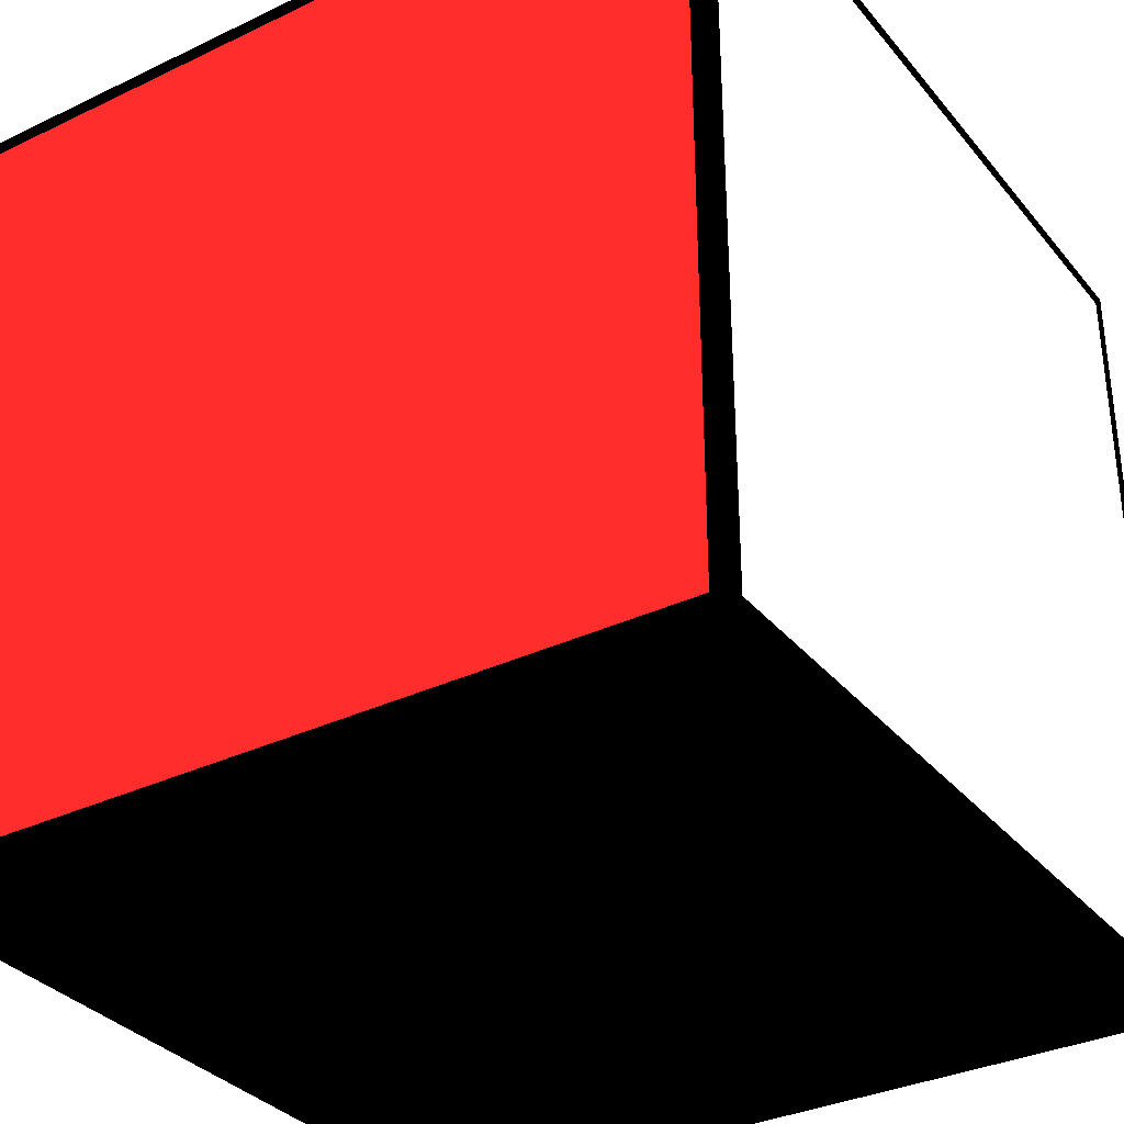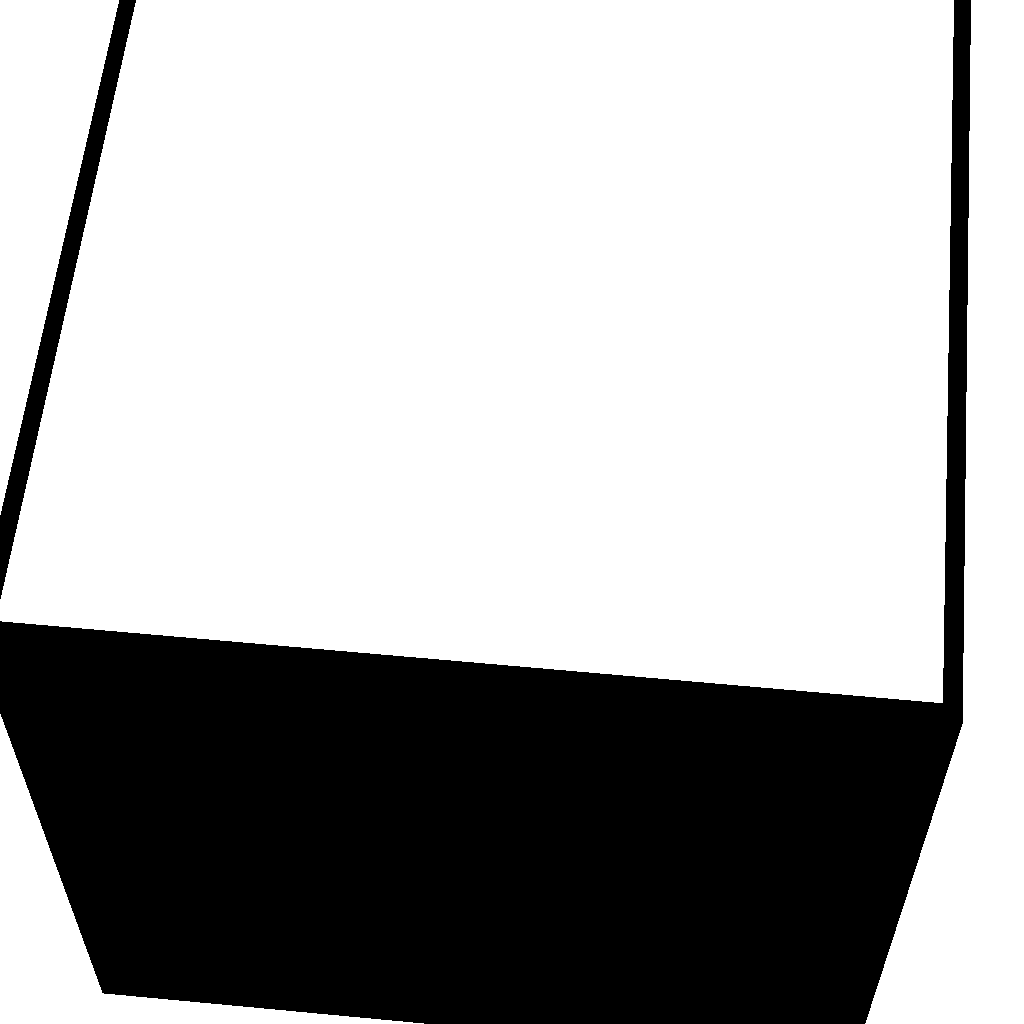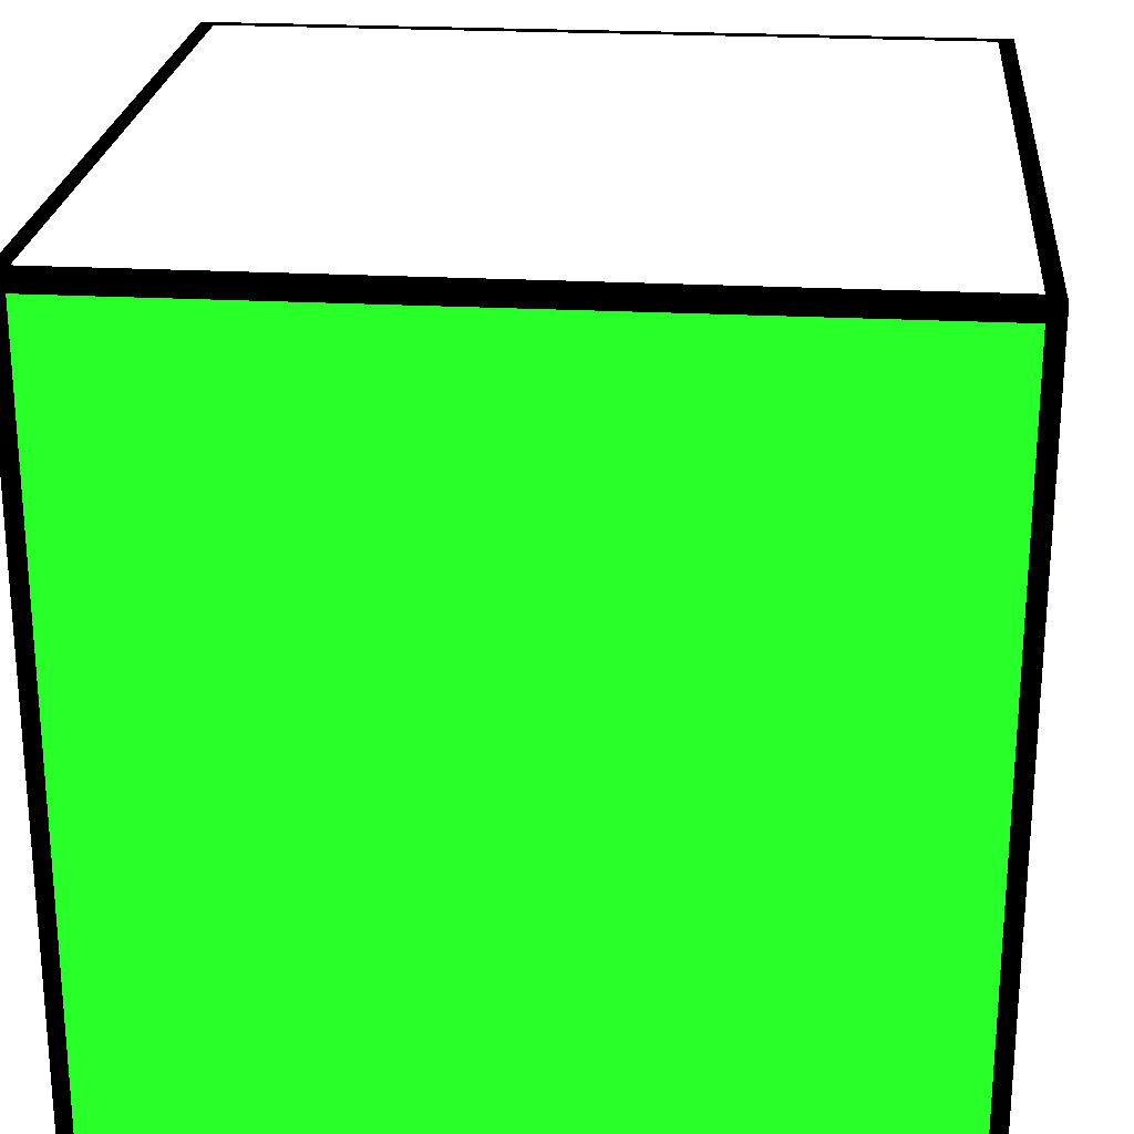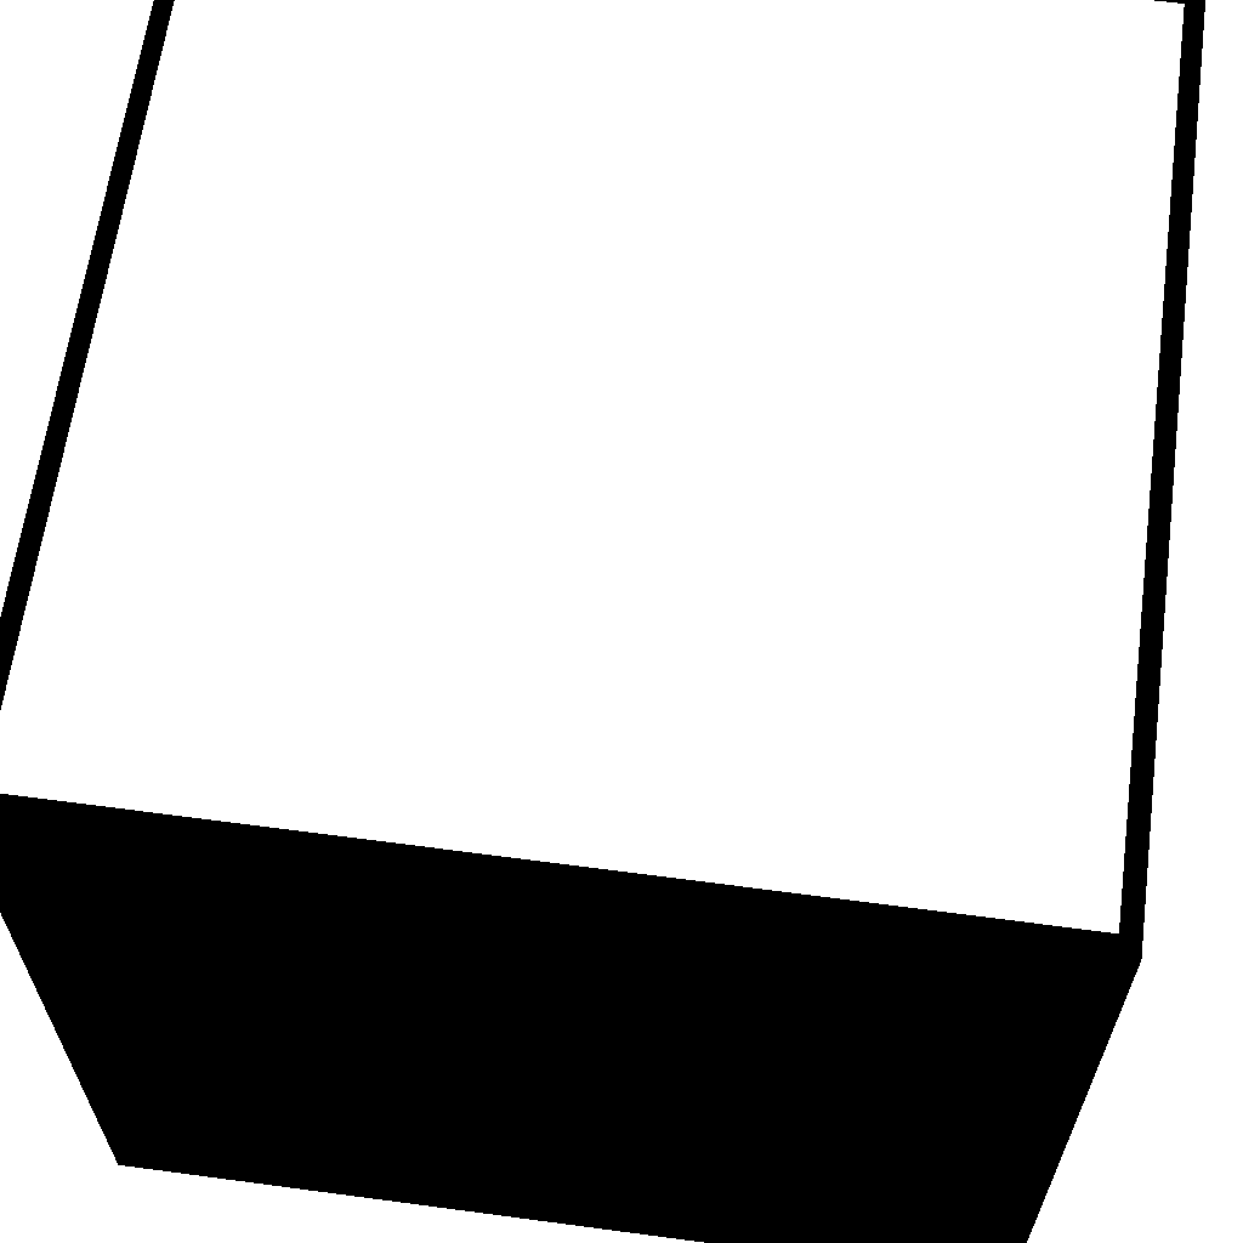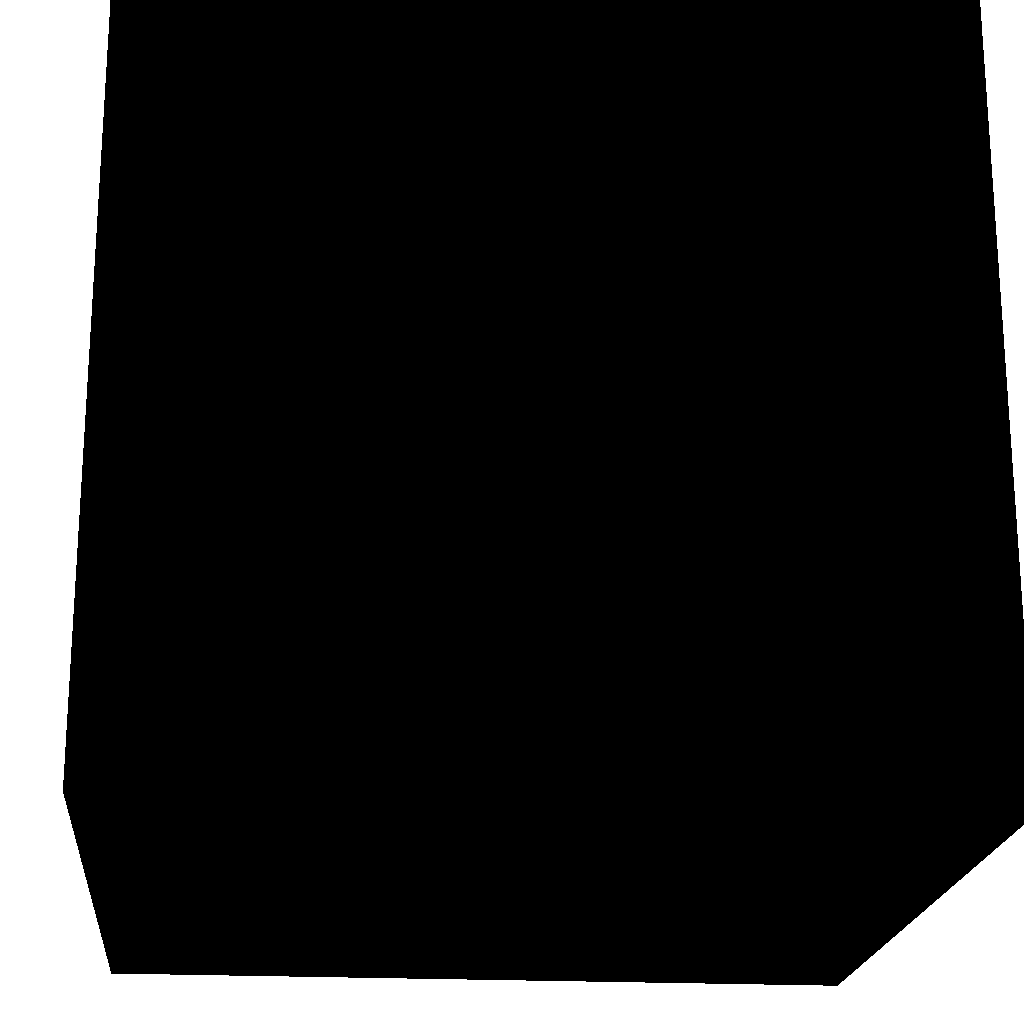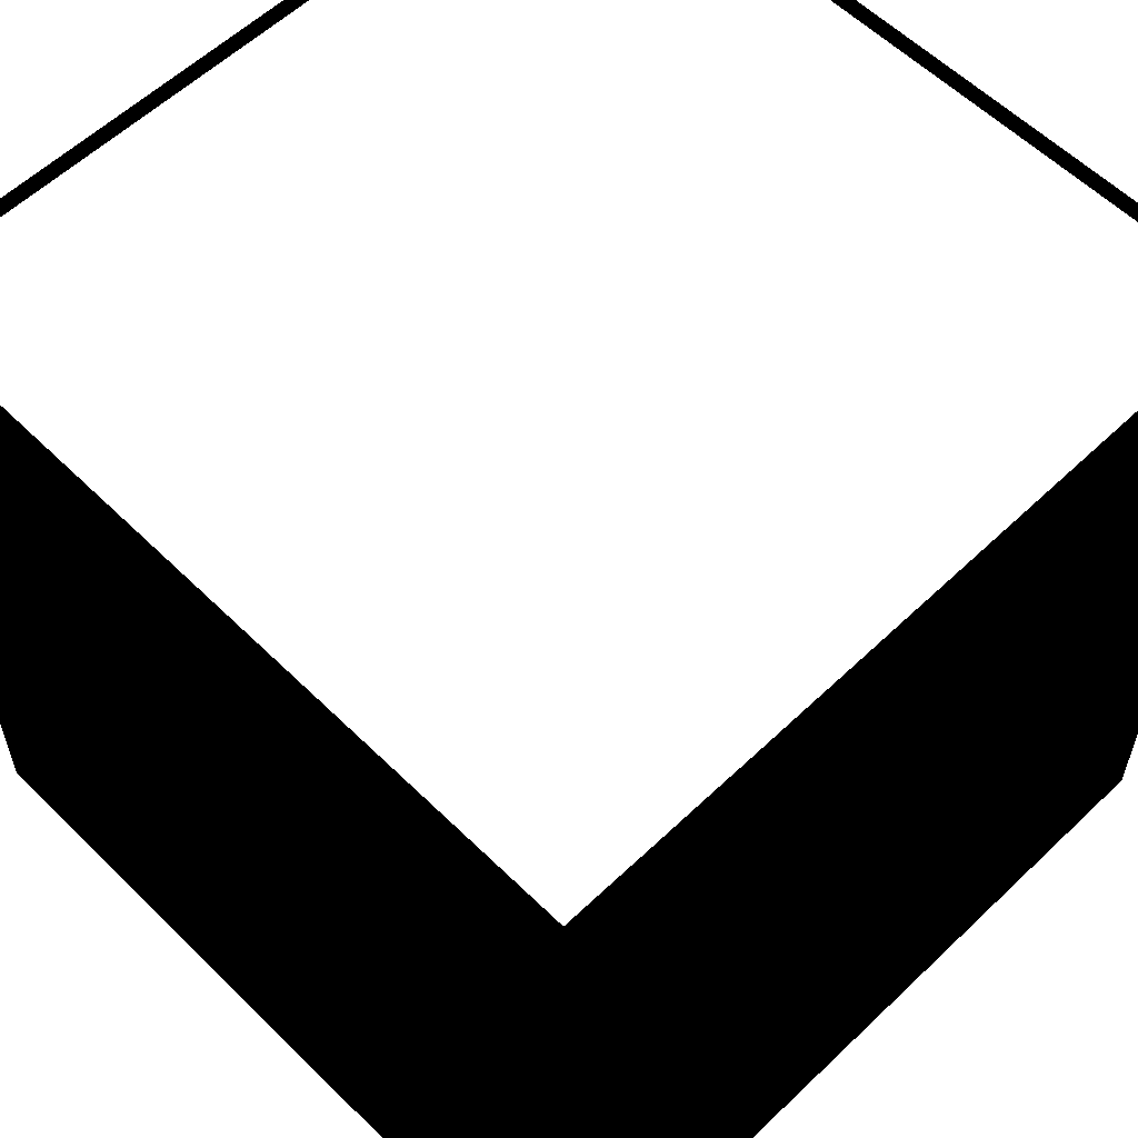
<metadata>
{"format":"obj","ext":"obj","renderer":"f3d","projection":"perspective","resolution":1024,"background":"white","views":[{"elev":-33.4,"azim":123.2,"up":"+Z"},{"elev":58.9,"azim":-84.4,"up":"+Y"},{"elev":23.8,"azim":5.1,"up":"+Y"},{"elev":63.3,"azim":-82.3,"up":"+Y"},{"elev":-20.3,"azim":-95.3,"up":"+Z"},{"elev":58.0,"azim":-134.6,"up":"+Y"}]}
</metadata>
<code>
o Cube
v 0.5 0.5 0.5 0 0 0
v 0.5 1.5 1.5 0 0 0
v 0.5 0.5 1.5 0 0 0
v 0.5 1.5 0.5 0 0 0
v 1.5 0.5 0.5 0 0 0
v 1.5 1.5 1.5 0 0 0
v 1.5 0.5 1.5 0 0 0
v 1.5 1.5 0.5 0 0 0
v 0.5 0.5 0.5 0 0 0
v 1.5 0.5 1.5 0 0 0
v 0.5 0.5 1.5 0 0 0
v 1.5 0.5 0.5 0 0 0
v 0.5 1.5 0.5 0 0 0
v 1.5 1.5 1.5 0 0 0
v 0.5 1.5 1.5 0 0 0
v 1.5 1.5 0.5 0 0 0
v 0.5 0.5 0.5 0 0 0
v 1.5 1.5 0.5 0 0 0
v 0.5 1.5 0.5 0 0 0
v 1.5 0.5 0.5 0 0 0
v 0.5 0.5 1.5 0 0 0
v 1.5 1.5 1.5 0 0 0
v 0.5 1.5 1.5 0 0 0
v 1.5 0.5 1.5 0 0 0
v 1.501 0.52 0.52 0.8 0.1 0.1
v 1.501 1.48 1.48 0.8 0.1 0.1
v 1.501 0.52 1.48 0.8 0.1 0.1
v 1.501 1.48 0.52 0.8 0.1 0.1
v 0.52 1.501 0.52 0.9 0.9 0.9
v 1.48 1.501 1.48 0.9 0.9 0.9
v 0.52 1.501 1.48 0.9 0.9 0.9
v 1.48 1.501 0.52 0.9 0.9 0.9
v 0.52 0.52 1.501 0.1 0.8 0.1
v 1.48 1.48 1.501 0.1 0.8 0.1
v 0.52 1.48 1.501 0.1 0.8 0.1
v 1.48 0.52 1.501 0.1 0.8 0.1
f 1 2 3
f 1 4 2
f 5 6 7
f 5 8 6
f 9 10 11
f 9 12 10
f 13 14 15
f 13 16 14
f 17 18 19
f 17 20 18
f 21 22 23
f 21 24 22
f 25 26 27
f 25 28 26
f 29 30 31
f 29 32 30
f 33 34 35
f 33 36 34

</code>
